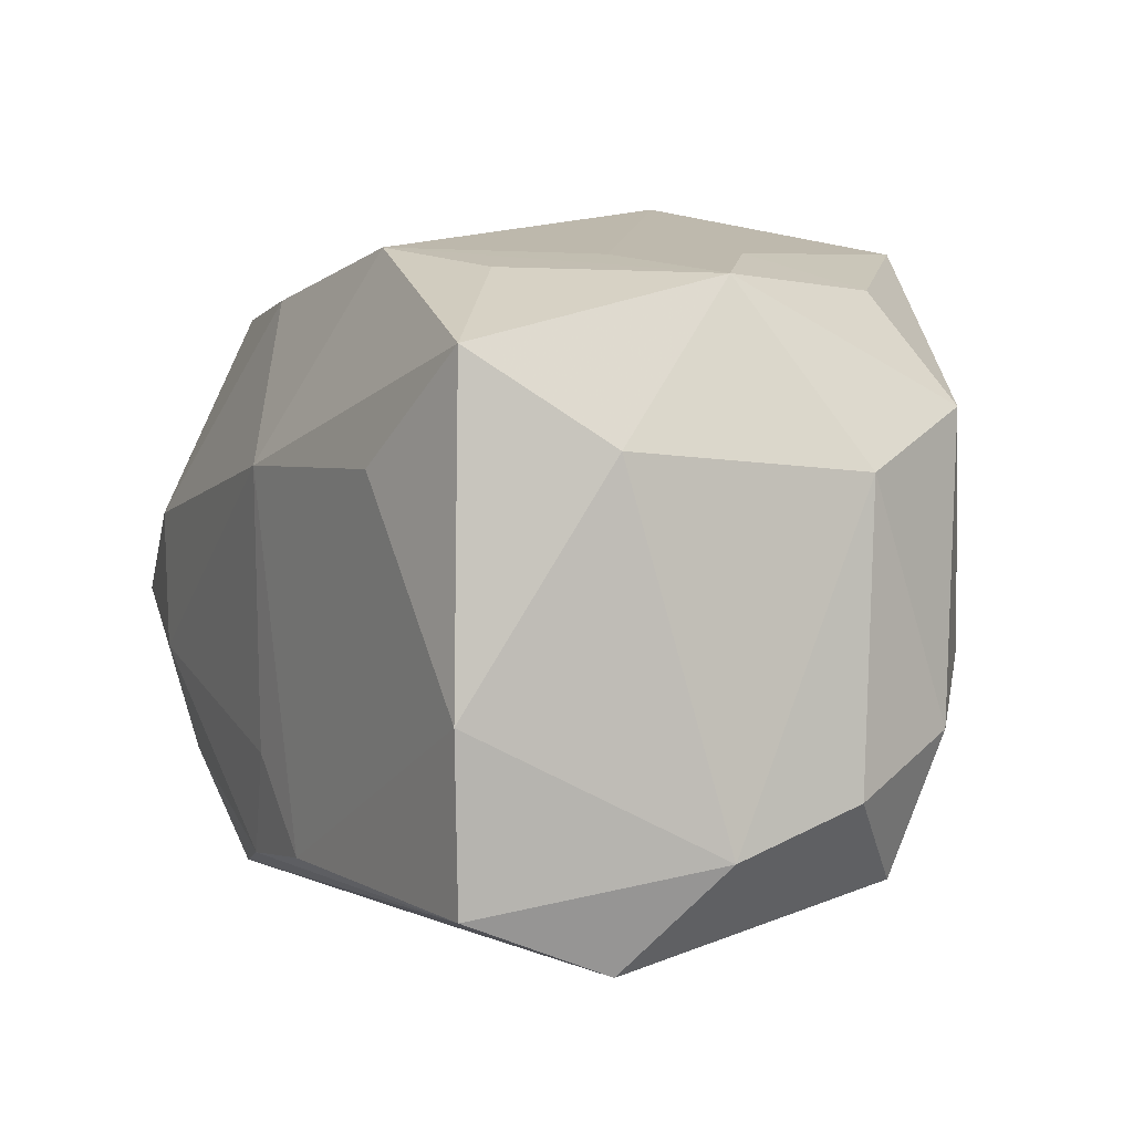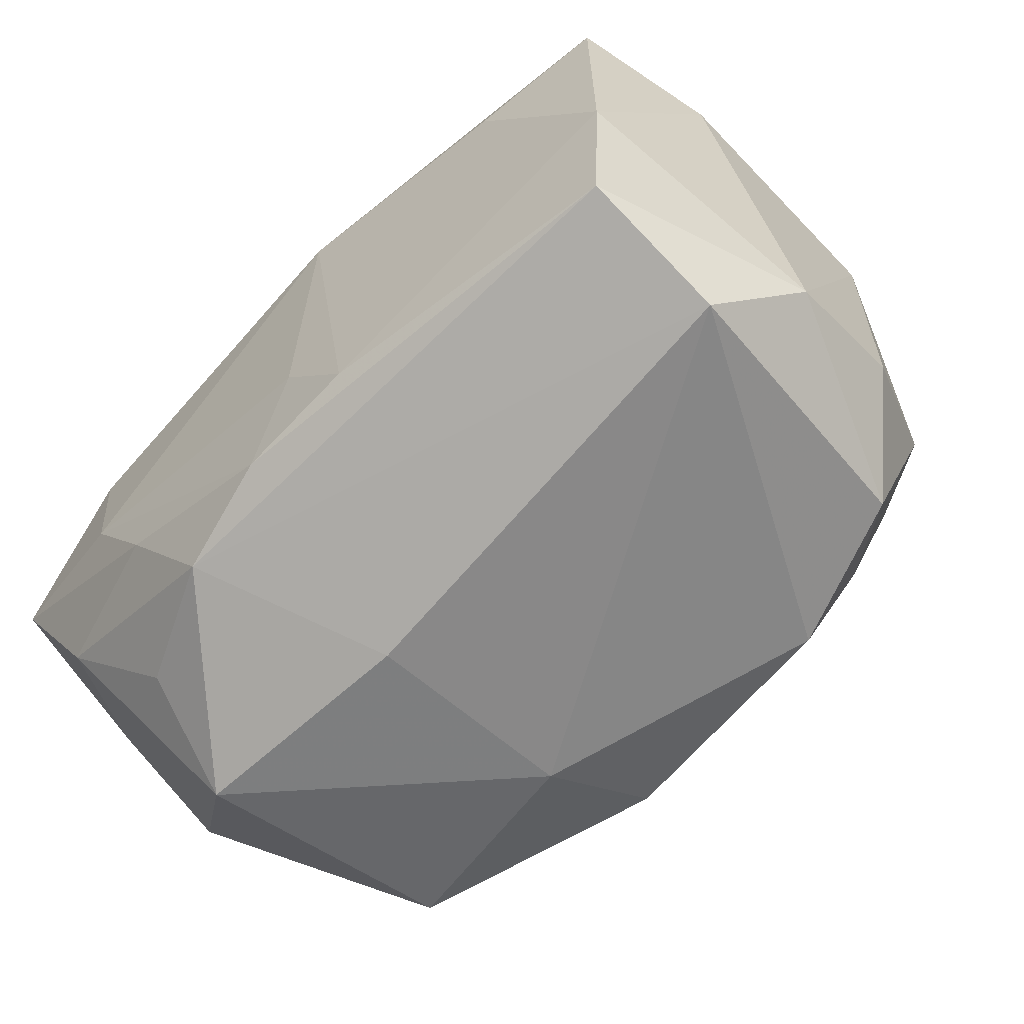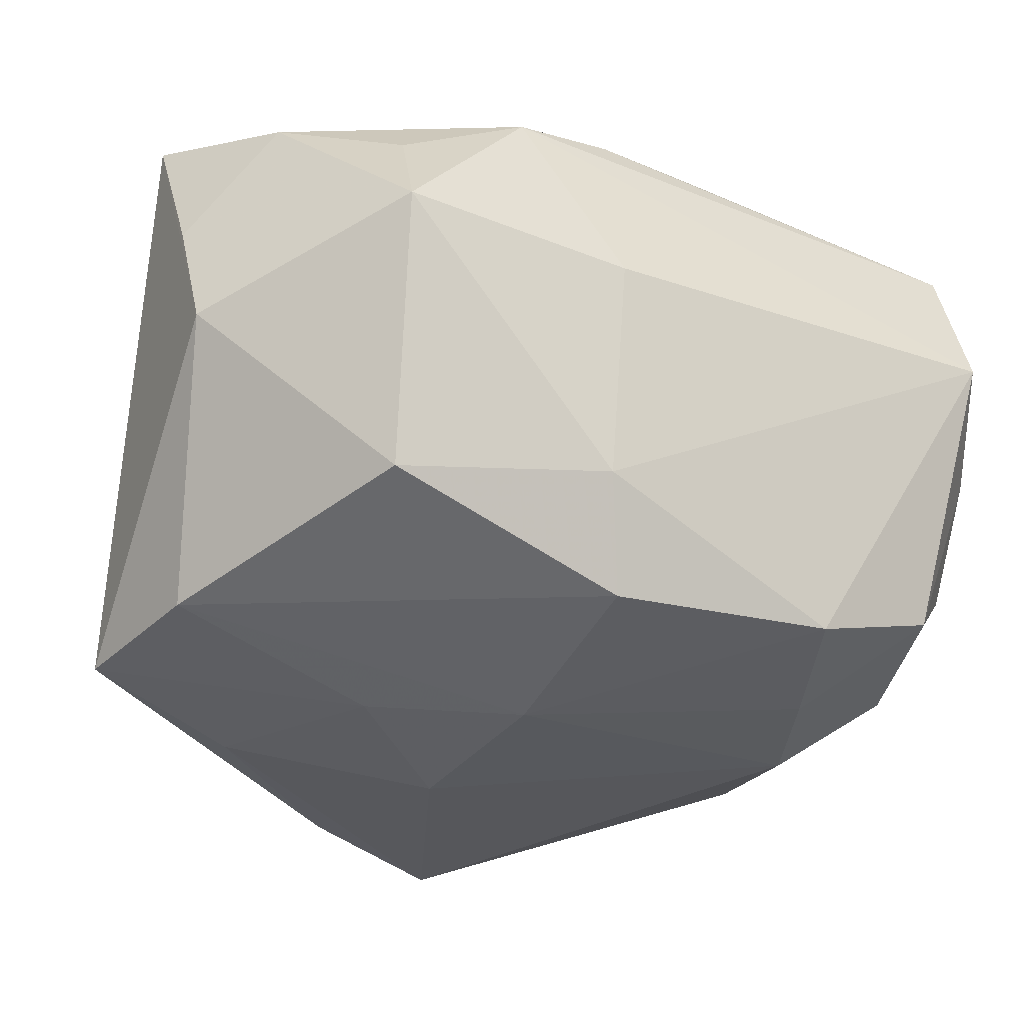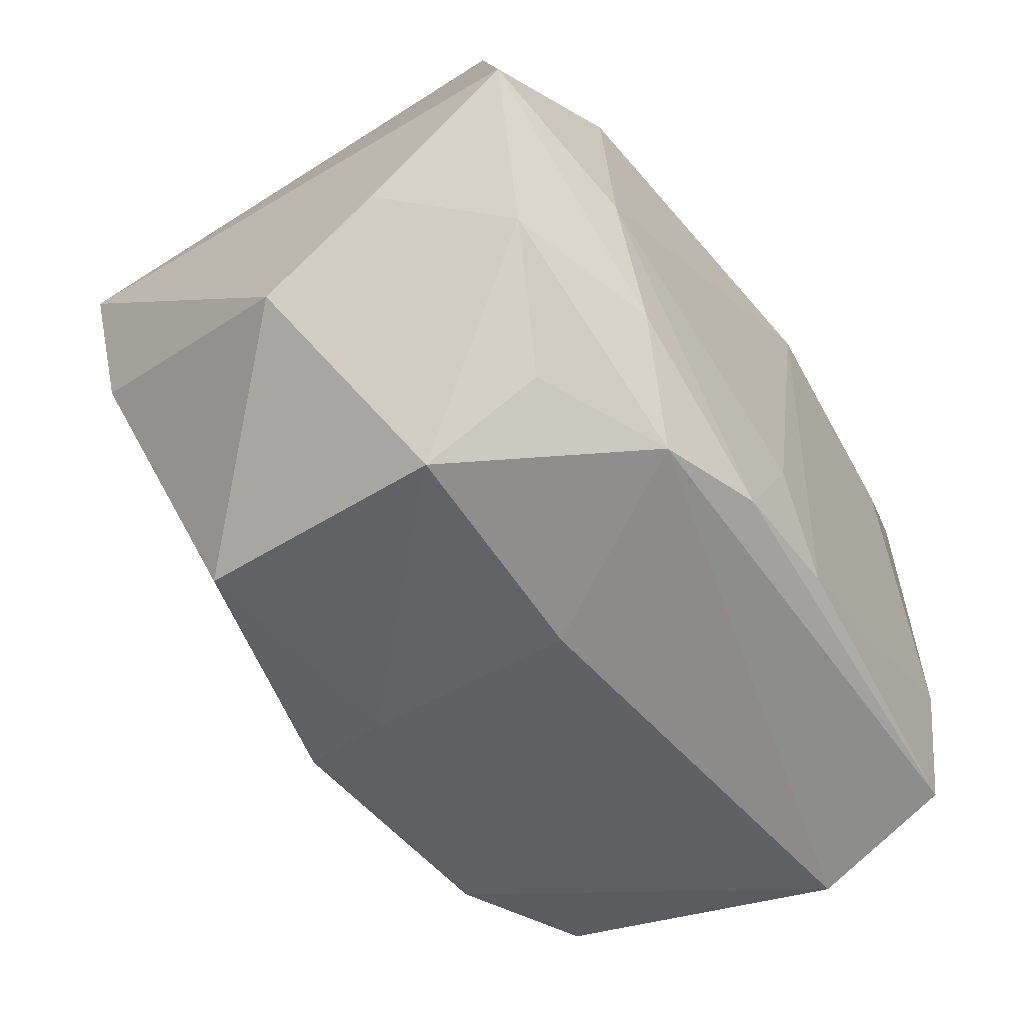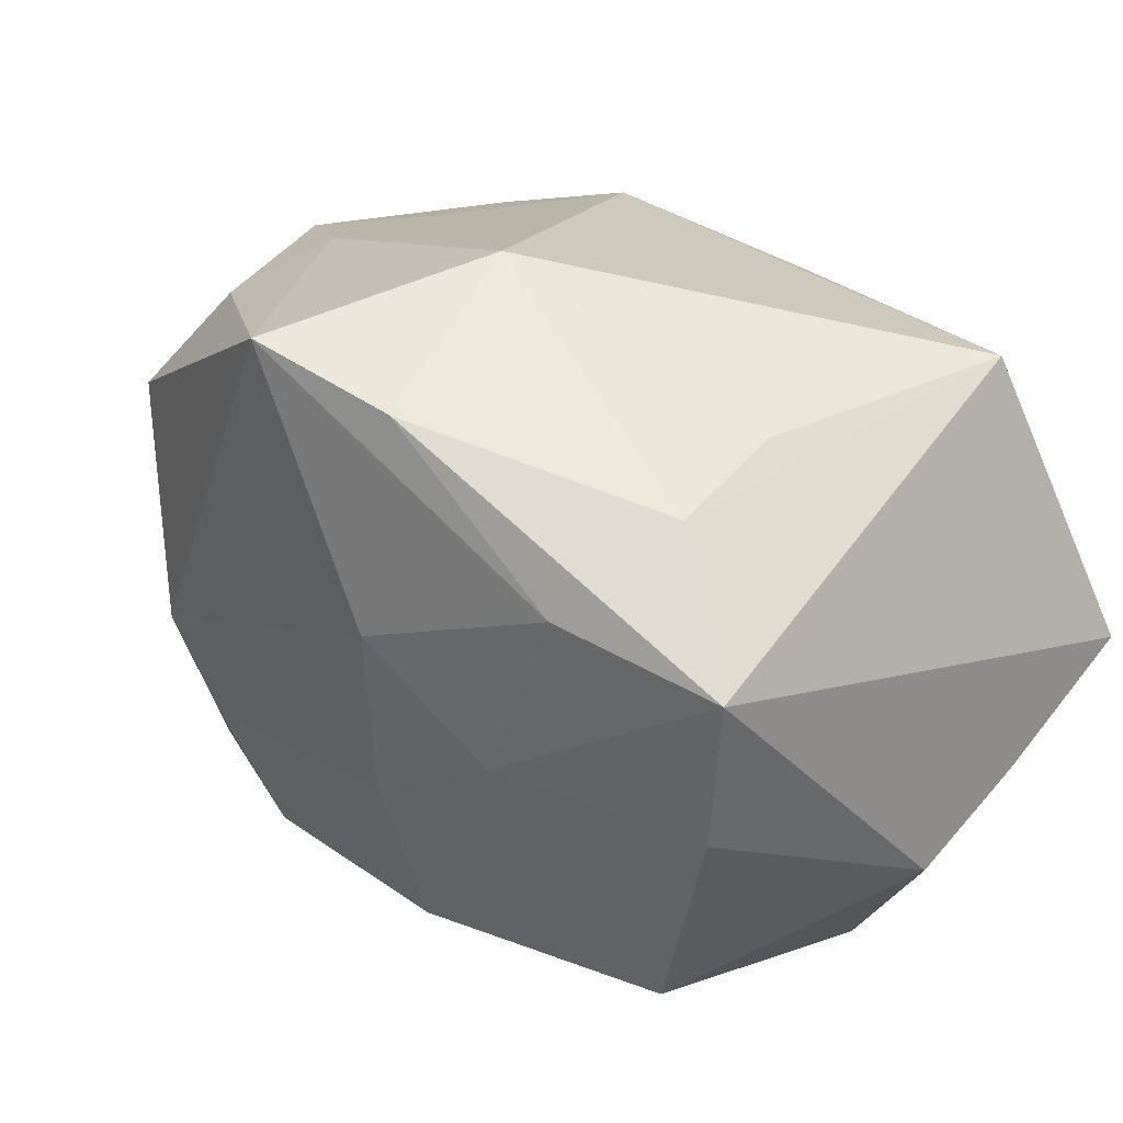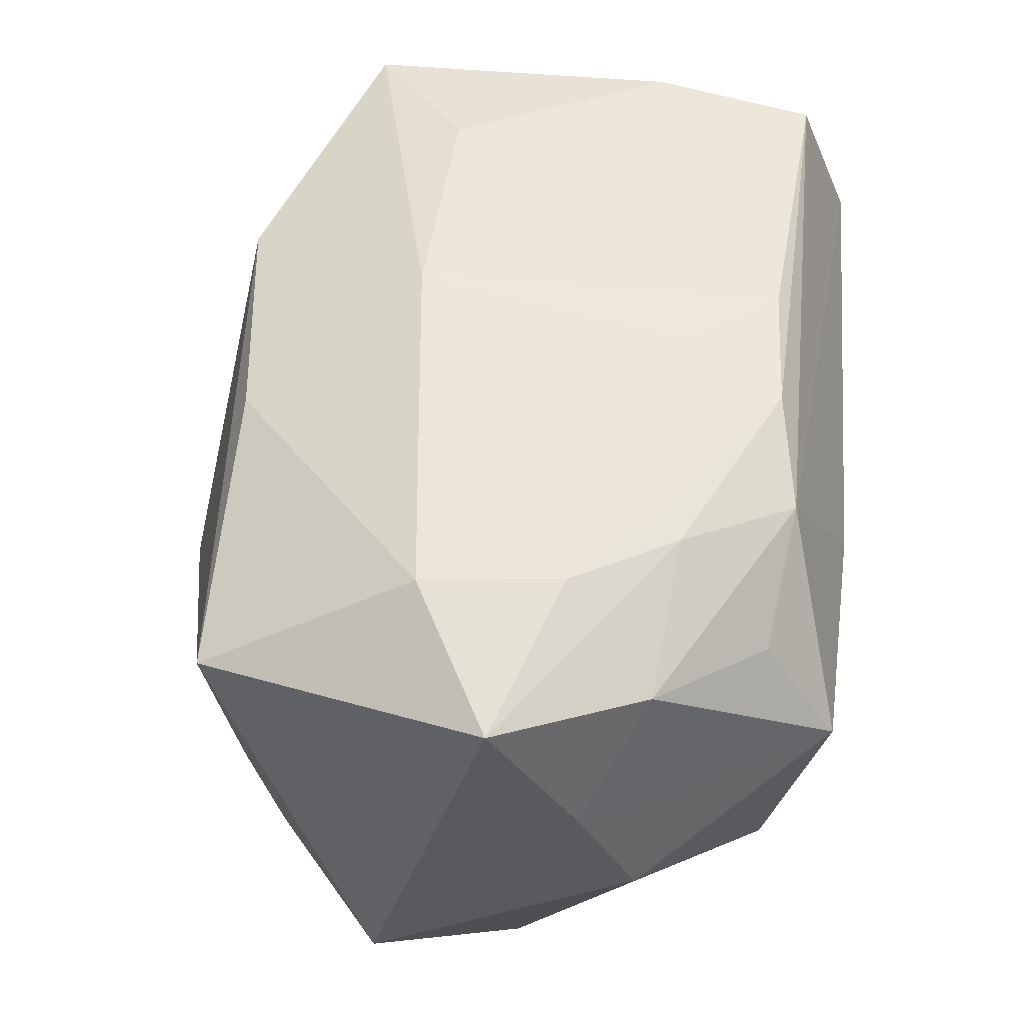
<metadata>
{"format":"obj","ext":"obj","renderer":"f3d","projection":"perspective","resolution":1024,"background":"white","views":[{"elev":1.8,"azim":67.9,"up":"+Y"},{"elev":-63.8,"azim":47.8,"up":"+Y"},{"elev":-25.3,"azim":-27.7,"up":"+Z"},{"elev":-54.0,"azim":-53.2,"up":"+Y"},{"elev":26.1,"azim":-134.0,"up":"+Y"},{"elev":57.2,"azim":-82.7,"up":"+Z"}]}
</metadata>
<code>
v -0.02832 0.007084 -0.01643
v -0.009597 -0.01848 0.01731
v 0.01758 0.01819 0.01045
v -0.02903 -0.007041 0.009419
v -0.01277 -0.002194 -0.01941
v -0.01427 -0.01147 0.01942
v 0.003387 0.007124 0.02039
v -0.004654 -0.02124 -0.008666
v 0.01863 -0.003904 -0.01901
v 0.0275 0.006649 -0.008564
v -0.00291 -0.01853 -0.01578
v 0.00988 0.0198 0.01435
v 0.02221 -0.01698 -0.01234
v -0.00354 -0.007212 -0.02007
v -0.004748 0.004423 -0.02189
v 0.02452 -0.008096 -0.01483
v 0.02542 -0.01729 0.01528
v -0.02044 0.01666 -0.004649
v -0.02905 -0.001406 0.01912
v 0.02344 0.01051 -0.01618
v -0.01949 -0.02251 0.006798
v -0.004297 -0.02268 0.005446
v -0.002265 -0.01697 0.01876
v 0.02396 0.01771 -0.001311
v -0.02635 -0.003101 -0.01521
v 0.00579 -0.01625 0.0185
v 0.01832 0.006812 0.01812
v -0.02136 0.01439 -0.01239
v 0.02621 0.01337 0.01555
v -0.01801 0.009438 -0.01945
v 0.01581 -0.01086 -0.01753
v -0.02901 -0.01089 0.001426
v 0.02536 -0.02086 0.006265
v -0.01971 0.004044 0.02039
v -0.006849 0.01875 -0.02097
v 0.01777 0.01751 -0.01328
v -0.01795 -0.0176 0.01372
v 0.002685 0.02121 -0.02305
v 0.01275 -0.01869 -0.01506
v -0.005047 0.01762 0.0162
v 0.02851 -0.01455 0.0004576
v 0.02851 0.007736 0.007185
v -0.002274 0.02408 -0.008154
v -0.02408 -0.0108 0.01694
v 0.01684 0.01955 -0.005534
v -0.02316 0.01754 0.01321
v 0.001275 -0.01039 0.01941
v 0.02766 -0.01172 -0.007796
v 0.01634 0.01925 0.002853
v -0.01848 -0.004927 0.02039
v -0.01872 -0.01928 -0.01062
v 0.02667 -0.006758 0.01595
f 46 1 19
f 19 1 32
f 32 4 19
f 33 2 22
f 32 51 21
f 21 4 32
f 21 22 2
f 43 45 38
f 28 1 46
f 25 51 32
f 32 1 25
f 14 11 25
f 25 11 51
f 17 2 33
f 51 11 8
f 8 21 51
f 22 21 8
f 33 22 8
f 37 21 2
f 44 19 4
f 4 21 44
f 21 37 44
f 44 37 2
f 18 46 43
f 43 28 18
f 18 28 46
f 1 28 35
f 43 38 35
f 35 28 43
f 33 8 39
f 39 8 11
f 39 11 14
f 24 45 43
f 43 49 24
f 29 42 24
f 7 29 12
f 12 40 7
f 12 24 49
f 12 49 43
f 43 46 12
f 46 40 12
f 52 42 29
f 26 17 52
f 2 17 23
f 23 17 26
f 47 26 7
f 7 50 47
f 47 23 26
f 50 23 47
f 34 50 7
f 19 50 34
f 7 40 34
f 34 40 46
f 46 19 34
f 14 25 5
f 5 15 14
f 5 25 1
f 38 15 30
f 30 35 38
f 1 35 30
f 30 5 1
f 15 5 30
f 38 20 9
f 14 15 9
f 9 15 38
f 10 24 42
f 20 24 10
f 36 20 38
f 36 24 20
f 36 38 45
f 45 24 36
f 29 24 3
f 3 12 29
f 24 12 3
f 27 29 7
f 27 52 29
f 7 26 27
f 26 52 27
f 2 23 6
f 6 23 50
f 6 44 2
f 6 50 19
f 19 44 6
f 31 39 14
f 14 9 31
f 42 52 41
f 41 10 42
f 48 10 41
f 41 52 17
f 41 17 33
f 39 31 13
f 33 39 13
f 13 41 33
f 48 41 13
f 16 31 9
f 16 13 31
f 48 13 16
f 16 9 20
f 20 10 16
f 16 10 48

</code>
